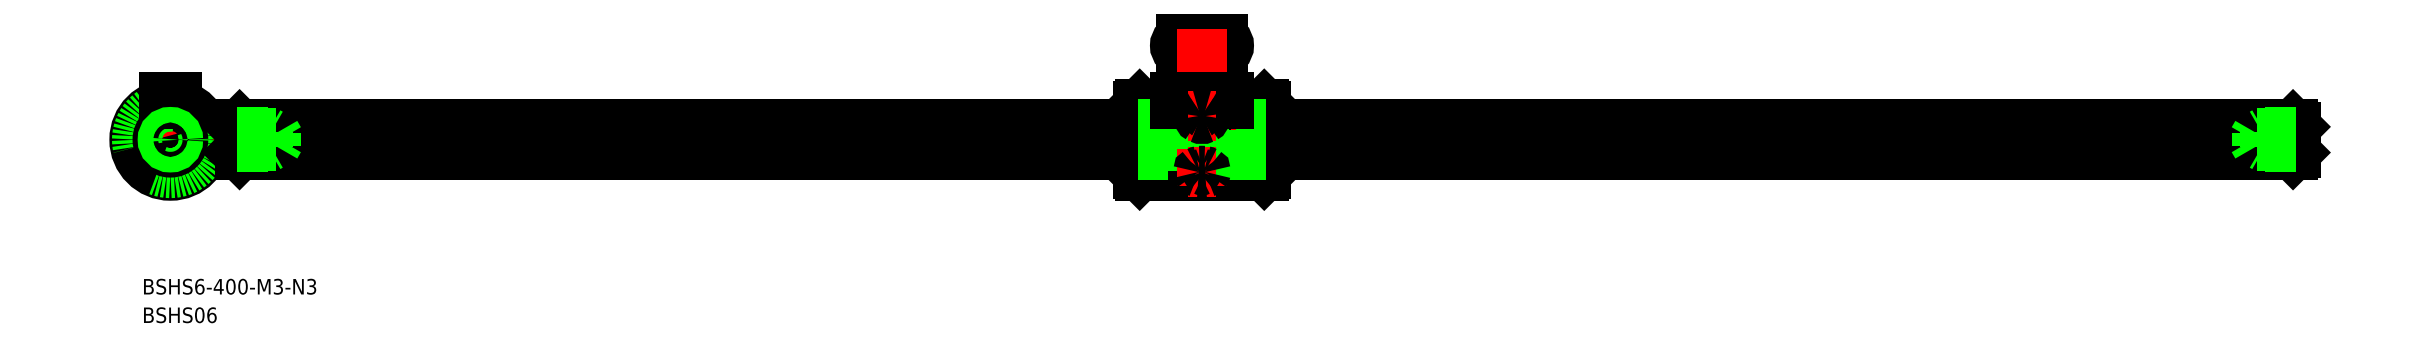
<metadata>
{"format":"dxf","ext":"dxf","renderer":"ezdxf+matplotlib","layout":"modelspace","background":"white","min_lineweight":24,"dpi":150}
</metadata>
<code>
0
SECTION
2
ENTITIES
0
LINE
8
0
10
12.94
20
2.5
30
0
11
12.94
21
-2.5
31
0
0
LINE
8
CENTER
10
414.9
20
0
30
0
11
10.94
21
0
31
0
0
LINE
8
0
10
13.44
20
3
30
0
11
187.9
21
3
31
0
0
LINE
8
0
10
13.44
20
-3
30
0
11
187.9
21
-3
31
0
0
LINE
8
0
10
412.9
20
2.5
30
0
11
412.9
21
-2.5
31
0
0
LINE
8
0
10
212.5
20
7
30
0
11
212.9
21
6.6
31
0
0
LINE
8
0
10
212.5
20
-7
30
0
11
212.9
21
-6.6
31
0
0
ARC
8
0
10
200.4
20
-7.47
30
0
40
0.9713
50
28.94
51
151.1
0
LINE
8
0
10
212.5
20
7
30
0
11
212.5
21
-7
31
0
0
LINE
8
0
10
199.6
20
-7
30
0
11
199.6
21
6.887
31
0
0
LINE
8
0
10
201.3
20
-7
30
0
11
201.3
21
6.887
31
0
0
LINE
8
0
10
188.3
20
-7
30
0
11
187.9
21
-6.6
31
0
0
LINE
8
0
10
188.3
20
7
30
0
11
188.3
21
-7
31
0
0
LINE
8
0
10
188.3
20
-7
30
0
11
199.6
21
-7
31
0
0
LINE
8
0
10
212.5
20
-7
30
0
11
201.3
21
-7
31
0
0
LINE
8
0
10
195.2
20
5.8
30
0
11
205.7
21
5.8
31
0
0
LINE
8
0
10
188.3
20
7
30
0
11
195.2
21
7
31
0
0
LINE
8
0
10
187.9
20
-6.6
30
0
11
187.9
21
6.6
31
0
0
LINE
8
0
10
188.3
20
7
30
0
11
187.9
21
6.6
31
0
0
LINE
8
0
10
195.2
20
6.887
30
0
11
195.2
21
5.8
31
0
0
LINE
8
0
10
212.5
20
7
30
0
11
205.7
21
7
31
0
0
ARC
8
0
10
200.4
20
7.342
30
0
40
0.9641
50
208.2
51
331.8
0
LINE
8
0
10
205.7
20
5.8
30
0
11
205.7
21
6.887
31
0
0
LINE
8
0
10
212.9
20
6.6
30
0
11
212.9
21
-6.6
31
0
0
LINE
8
0
10
212.9
20
3
30
0
11
412.4
21
3
31
0
0
LINE
8
0
10
212.9
20
-3
30
0
11
412.4
21
-3
31
0
0
ARC
8
0
10
0
20
0
30
0
40
3
50
355.2
51
94.8
0
LINE
8
0
10
-6.429
20
0.9463
30
0
11
-3
21
0.02736
31
0
0
LINE
8
CENTER
10
-0.9659
20
0.2588
30
0
11
-7.363
21
1.973
31
0
0
LINE
8
CENTER
10
0
20
9
30
0
11
0
21
-9
31
0
0
ARC
8
0
10
0
20
0
30
0
40
3
50
115.2
51
214.8
0
CIRCLE
8
0
10
0
20
0
30
0
40
7
0
LINE
8
CENTER
10
-0.5657
20
-0.5657
30
0
11
-3.536
21
-3.536
31
0
0
LINE
8
CENTER
10
9
20
1.42e-14
30
0
11
-9
21
1.42e-14
31
0
0
LINE
8
0
10
2.395
20
-6.041
30
0
11
1.476
21
-2.612
31
0
0
LINE
8
0
10
0.9463
20
-6.429
30
0
11
0.02736
21
-3
31
0
0
LINE
8
CENTER
10
0.2588
20
-0.9659
30
0
11
1.973
21
-7.363
31
0
0
LINE
8
CENTER
10
0.7727
20
-0.2071
30
0
11
4.83
21
-1.294
31
0
0
ARC
8
0
10
0
20
0
30
0
40
3
50
235.2
51
334.8
0
ARC
8
0
10
-2.687
20
-2.687
30
0
40
1
50
12.93
51
77.07
0
ARC
8
0
10
3.671
20
-0.9835
30
0
40
1
50
132.9
51
197.1
0
LINE
8
0
10
-6.041
20
2.395
30
0
11
-2.612
21
1.476
31
0
0
LINE
8
CENTER
10
0.7071
20
0.7071
30
0
11
5.39
21
5.39
31
0
0
LINE
8
0
10
5.095
20
4.034
30
0
11
2.584
21
1.524
31
0
0
LINE
8
0
10
1.25
20
6.887
30
0
11
1.25
21
5.8
31
0
0
LINE
8
0
10
-1.25
20
6.887
30
0
11
-1.25
21
5.8
31
0
0
LINE
8
0
10
1.25
20
5.8
30
0
11
-1.25
21
5.8
31
0
0
ARC
8
0
10
-0.9835
20
3.671
30
0
40
1
50
252.9
51
317.1
0
LINE
8
CENTER
10
-0.2071
20
0.7727
30
0
11
-1.294
21
4.83
31
0
0
LINE
8
0
10
4.034
20
5.095
30
0
11
1.524
21
2.584
31
0
0
CIRCLE
8
0
10
0
20
0
30
0
40
6.6
0
CIRCLE
8
0
10
0
20
1.42e-14
30
0
40
6.499
0
LINE
8
0
10
13.44
20
-0.2513
30
0
11
187.9
21
-0.2513
31
0
0
LINE
8
0
10
13.44
20
-1.277
30
0
11
187.9
21
-1.277
31
0
0
LINE
8
0
10
187.9
20
-1.277
30
0
11
212.9
21
-1.277
31
0
0
LINE
8
0
10
187.9
20
-0.2513
30
0
11
212.9
21
-0.2513
31
0
0
LINE
8
0
10
212.9
20
-1.277
30
0
11
412.4
21
-1.277
31
0
0
LINE
8
0
10
212.9
20
-0.2513
30
0
11
412.4
21
-0.2513
31
0
0
LINE
8
CENTER
10
207.7
20
18.28
30
0
11
193.2
21
18.28
31
0
0
LINE
8
0
10
196.4
20
19.53
30
0
11
204.4
21
19.53
31
0
0
LINE
8
0
10
196.4
20
17.03
30
0
11
204.4
21
17.03
31
0
0
ARC
8
0
10
196.4
20
18.28
30
0
40
1.25
50
90
51
270
0
ARC
8
0
10
204.4
20
18.28
30
0
40
1.25
50
270
51
90
0
LINE
8
CENTER
10
200.4
20
21.53
30
0
11
200.4
21
-9
31
0
0
LINE
8
0
10
187.9
20
3
30
0
11
212.9
21
3
31
0
0
LINE
8
0
10
212.9
20
-3
30
0
11
187.9
21
-3
31
0
0
LINE
8
0
10
12.94
20
2.5
30
0
11
13.44
21
3
31
0
0
LINE
8
0
10
12.94
20
-2.5
30
0
11
13.44
21
-3
31
0
0
LINE
8
0
10
412.9
20
-2.5
30
0
11
412.4
21
-3
31
0
0
LINE
8
0
10
412.9
20
2.5
30
0
11
412.4
21
3
31
0
0
LINE
8
0
10
412.4
20
3
30
0
11
412.4
21
-3
31
0
0
LINE
8
0
10
13.44
20
3
30
0
11
13.44
21
-3
31
0
0
CIRCLE
8
0
10
0
20
1.42e-14
30
0
40
2.5
0
LINE
8
0
10
205.7
20
8.3
30
0
11
195.2
21
8.3
31
0
0
LINE
8
0
10
-1.25
20
6.887
30
0
11
-1.25
21
8.3
31
0
0
LINE
8
0
10
1.25
20
6.887
30
0
11
1.25
21
8.3
31
0
0
LINE
8
0
10
195.2
20
6.887
30
0
11
195.2
21
8.3
31
0
0
LINE
8
0
10
205.7
20
6.887
30
0
11
205.7
21
8.3
31
0
0
LINE
8
0
10
-1.25
20
8.3
30
0
11
1.25
21
8.3
31
0
0
INSERT
8
0
2
*U3
10
0
20
0
30
0
0
INSERT
8
0
2
*U4
10
0
20
0
30
0
0
LINE
8
0
10
205.7
20
6.887
30
0
11
201.3
21
6.887
31
0
0
LINE
8
0
10
199.6
20
6.887
30
0
11
195.2
21
6.887
31
0
0
CIRCLE
8
0
10
0
20
0
30
0
40
1.23
0
CIRCLE
8
0
10
0
20
0
30
0
40
1.5
0
LINE
8
0
10
12.94
20
1.5
30
0
11
18.94
21
1.5
31
0
0
LINE
8
0
10
12.94
20
1.229
30
0
11
20.44
21
1.229
31
0
0
LINE
8
0
10
12.94
20
-1.23
30
0
11
20.44
21
-1.23
31
0
0
LINE
8
0
10
12.94
20
-1.5
30
0
11
18.94
21
-1.5
31
0
0
LINE
8
0
10
18.94
20
1.5
30
0
11
19.41
21
1.229
31
0
0
LINE
8
0
10
20.44
20
-1.23
30
0
11
20.44
21
1.229
31
0
0
LINE
8
0
10
20.44
20
-1.23
30
0
11
21.15
21
-3.32e-14
31
0
0
LINE
8
0
10
20.44
20
1.229
30
0
11
21.15
21
-3.32e-14
31
0
0
LINE
8
0
10
18.94
20
-1.5
30
0
11
18.94
21
1.5
31
0
0
LINE
8
0
10
18.94
20
-1.5
30
0
11
19.41
21
-1.229
31
0
0
LINE
8
0
10
412.9
20
1.5
30
0
11
406.9
21
1.5
31
0
0
LINE
8
0
10
412.9
20
1.229
30
0
11
405.4
21
1.229
31
0
0
LINE
8
0
10
412.9
20
-1.23
30
0
11
405.4
21
-1.23
31
0
0
LINE
8
0
10
412.9
20
-1.5
30
0
11
406.9
21
-1.5
31
0
0
LINE
8
0
10
406.9
20
1.5
30
0
11
406.5
21
1.229
31
0
0
LINE
8
0
10
405.4
20
-1.23
30
0
11
405.4
21
1.229
31
0
0
LINE
8
0
10
405.4
20
-1.23
30
0
11
404.7
21
-3.32e-14
31
0
0
LINE
8
0
10
405.4
20
1.229
30
0
11
404.7
21
-3.32e-14
31
0
0
LINE
8
0
10
406.9
20
-1.5
30
0
11
406.9
21
1.5
31
0
0
LINE
8
0
10
406.9
20
-1.5
30
0
11
406.5
21
-1.229
31
0
0
LINE
8
CENTER
10
197.7
20
-6.277
30
0
11
203.2
21
-6.277
31
0
0
LINE
8
CENTER
10
197.7
20
4.595
30
0
11
203.2
21
4.595
31
0
0
ARC
8
0
10
200.2
20
4.57
30
0
40
0.4897
50
114.1
51
177.1
0
ARC
8
0
10
200.3
20
4.643
30
0
40
0.5831
50
184.7
51
240.9
0
ARC
8
0
10
200.6
20
4.643
30
0
40
0.5831
50
299.1
51
355.3
0
ARC
8
0
10
200.4
20
5.112
30
0
40
1.078
50
245.2
51
294.8
0
ARC
8
0
10
200.7
20
4.57
30
0
40
0.4897
50
2.915
51
65.88
0
ARC
8
0
10
200.4
20
3.686
30
0
40
1.409
50
70.9
51
109.1
0
ARC
8
0
10
199.9
20
-6.287
30
0
40
0.1665
50
119.6
51
176.7
0
ARC
8
0
10
200.2
20
-6.825
30
0
40
0.7877
50
101
51
119.9
0
ARC
8
0
10
199.8
20
-6.256
30
0
40
0.1561
50
188
51
220.7
0
ARC
8
0
10
199.9
20
-6.172
30
0
40
0.238
50
231.3
51
252.1
0
ARC
8
0
10
201
20
-6.287
30
0
40
0.1665
50
3.303
51
60.41
0
ARC
8
0
10
200.7
20
-6.825
30
0
40
0.7877
50
60.15
51
79.01
0
ARC
8
0
10
200.4
20
-14.38
30
0
40
8.34
50
87.09
51
92.91
0
ARC
8
0
10
201
20
-6.256
30
0
40
0.1561
50
319.3
51
352
0
ARC
8
0
10
201
20
-6.172
30
0
40
0.238
50
287.9
51
308.7
0
ARC
8
0
10
200.4
20
0.0737
30
0
40
6.503
50
264.4
51
275.6
0
VIEWPORT
8
0
10
128.5
20
97.5
30
0
40
622.9
41
222.2
68
     1
69
     1
0
VIEWPORT
8
0
10
128.5
20
97.5
30
0
40
205.6
41
156
68
     2
69
     2
0
ENDSEC
0
EOF

</code>
